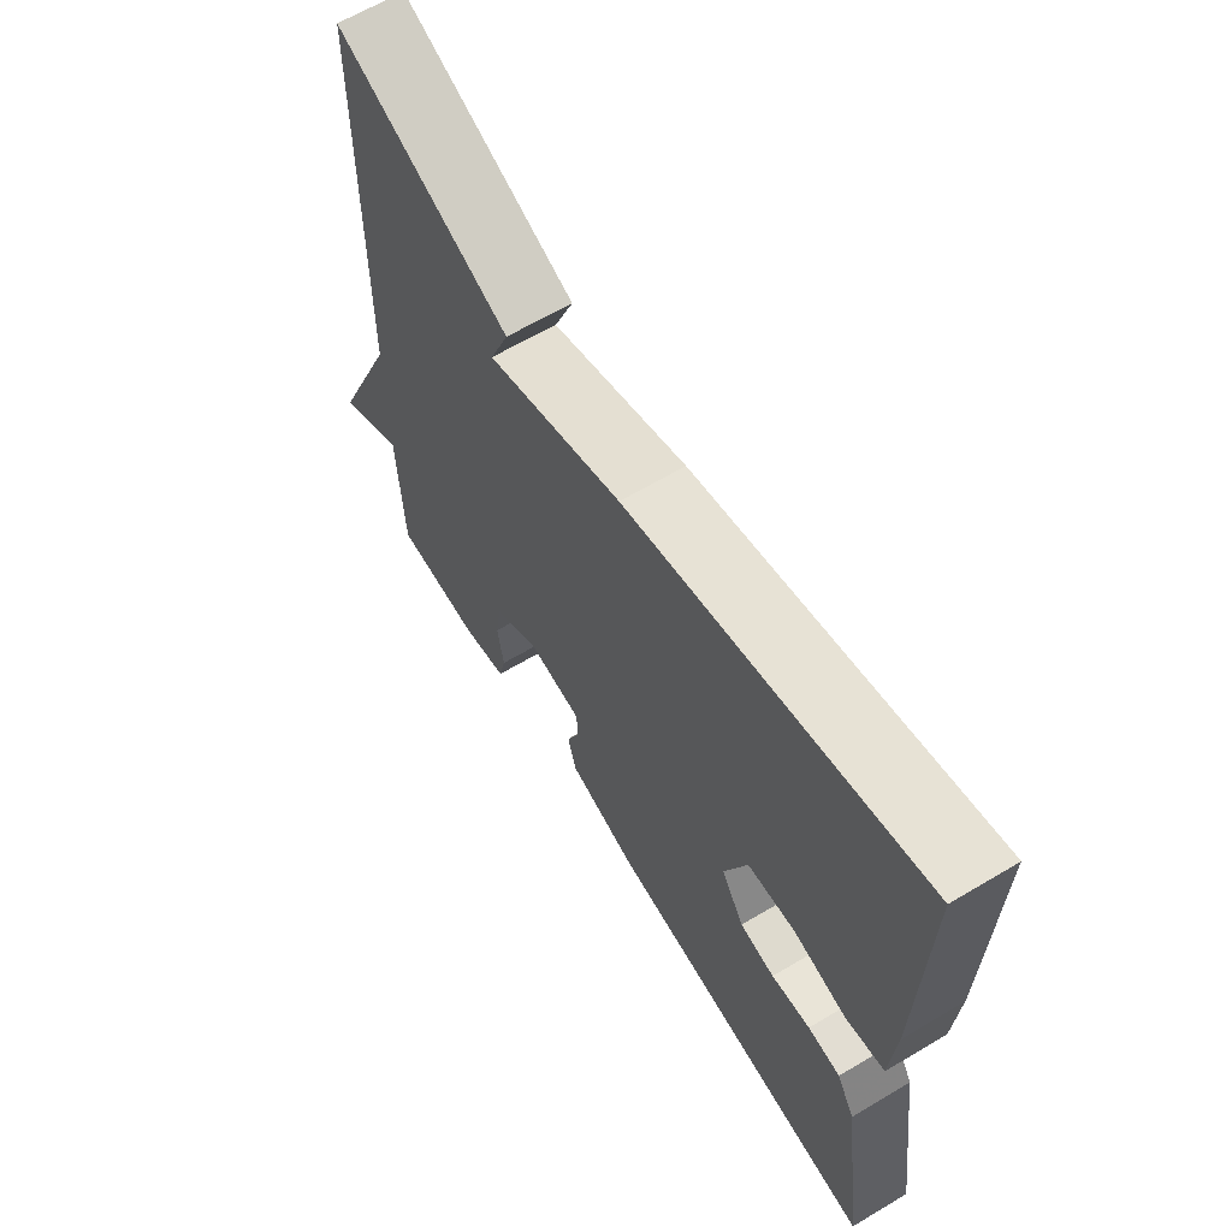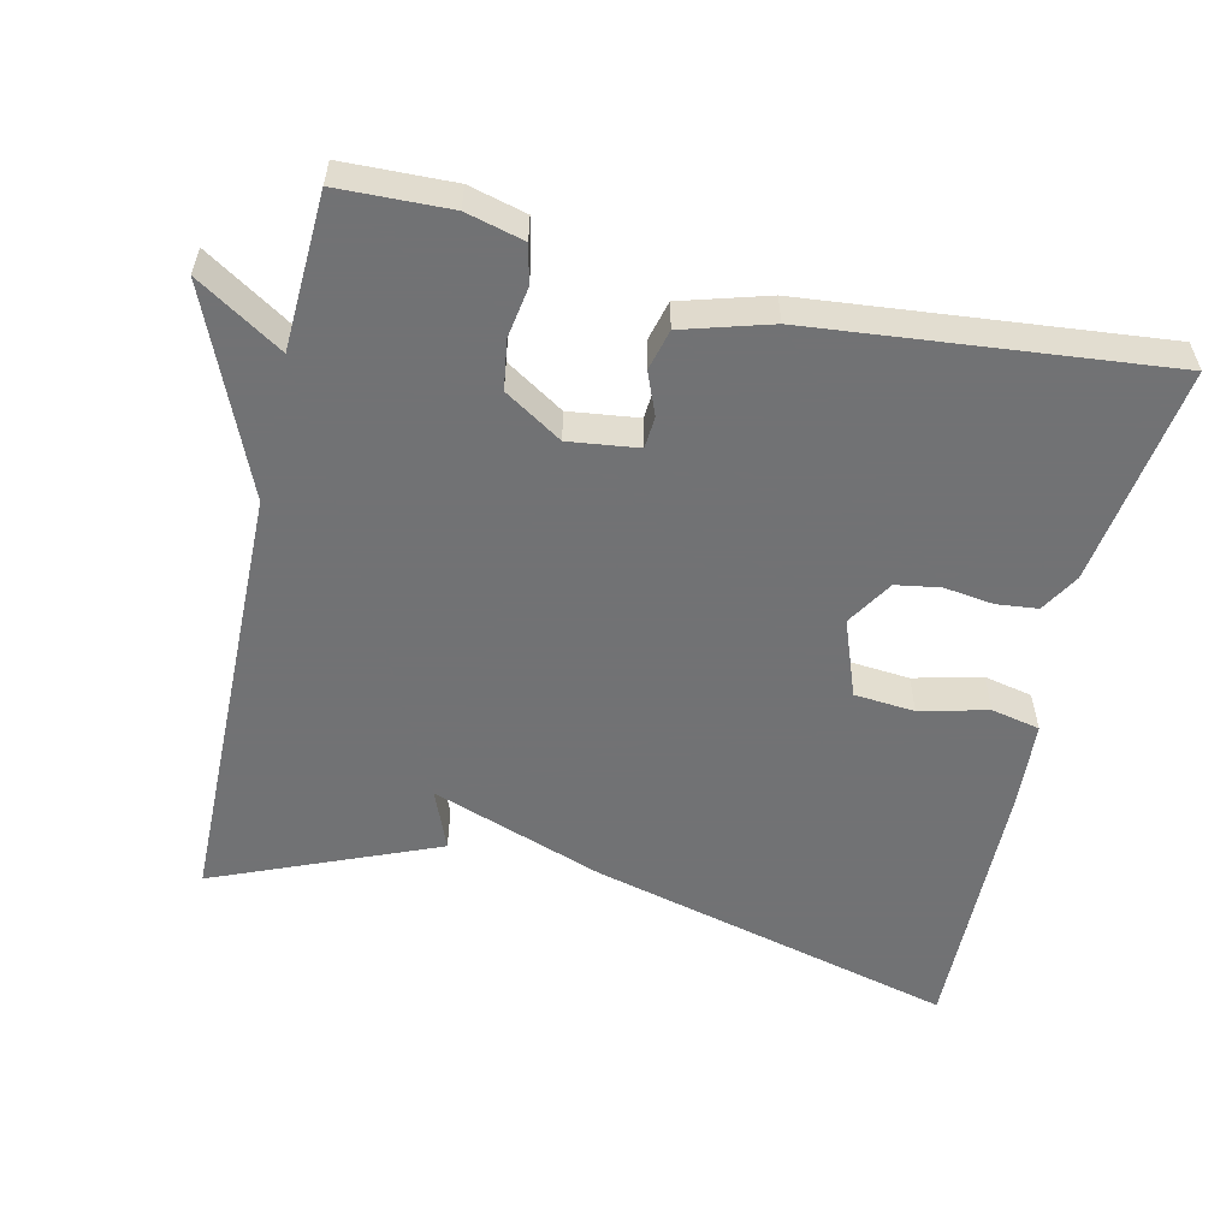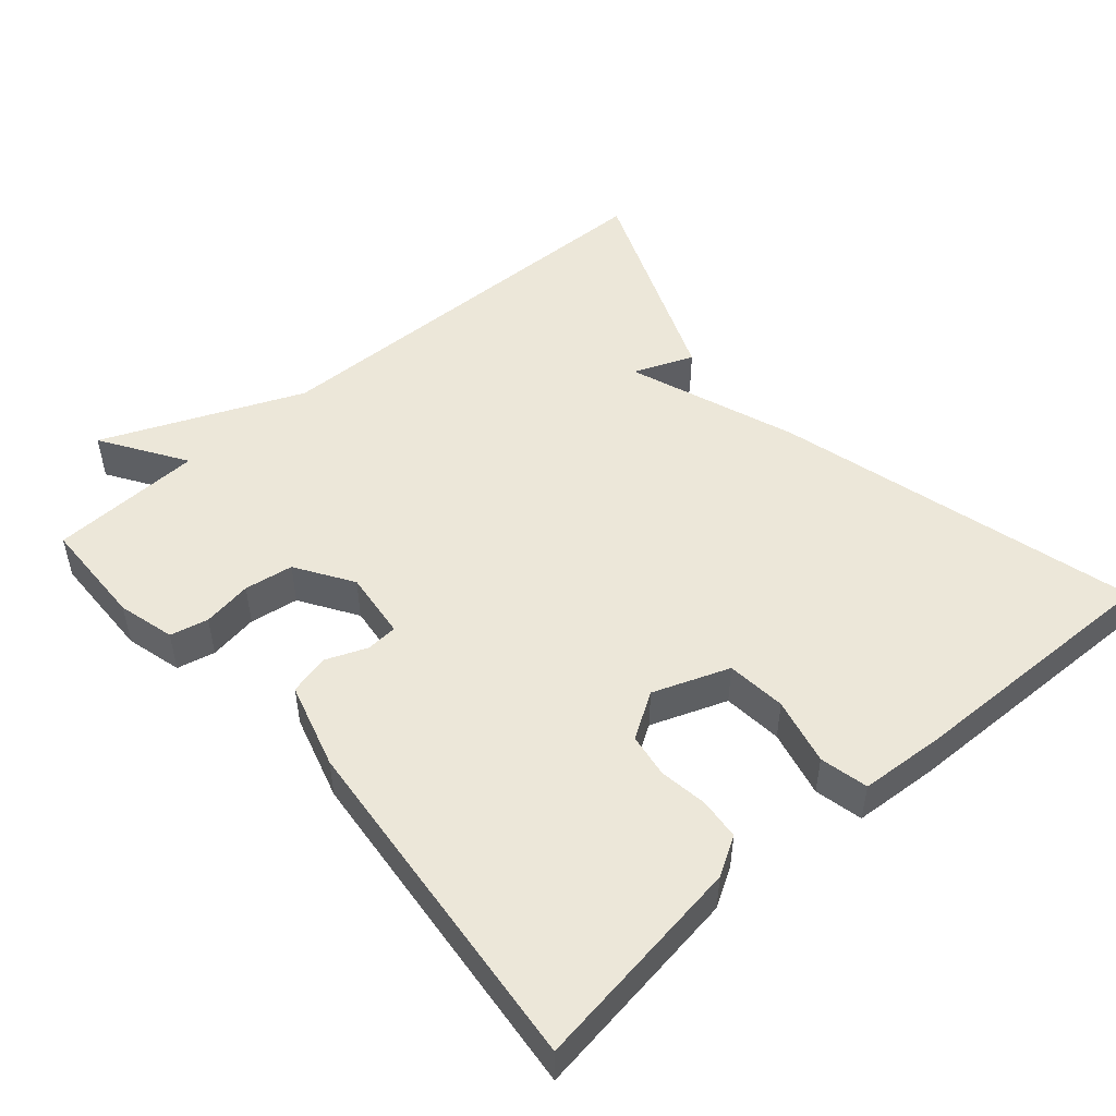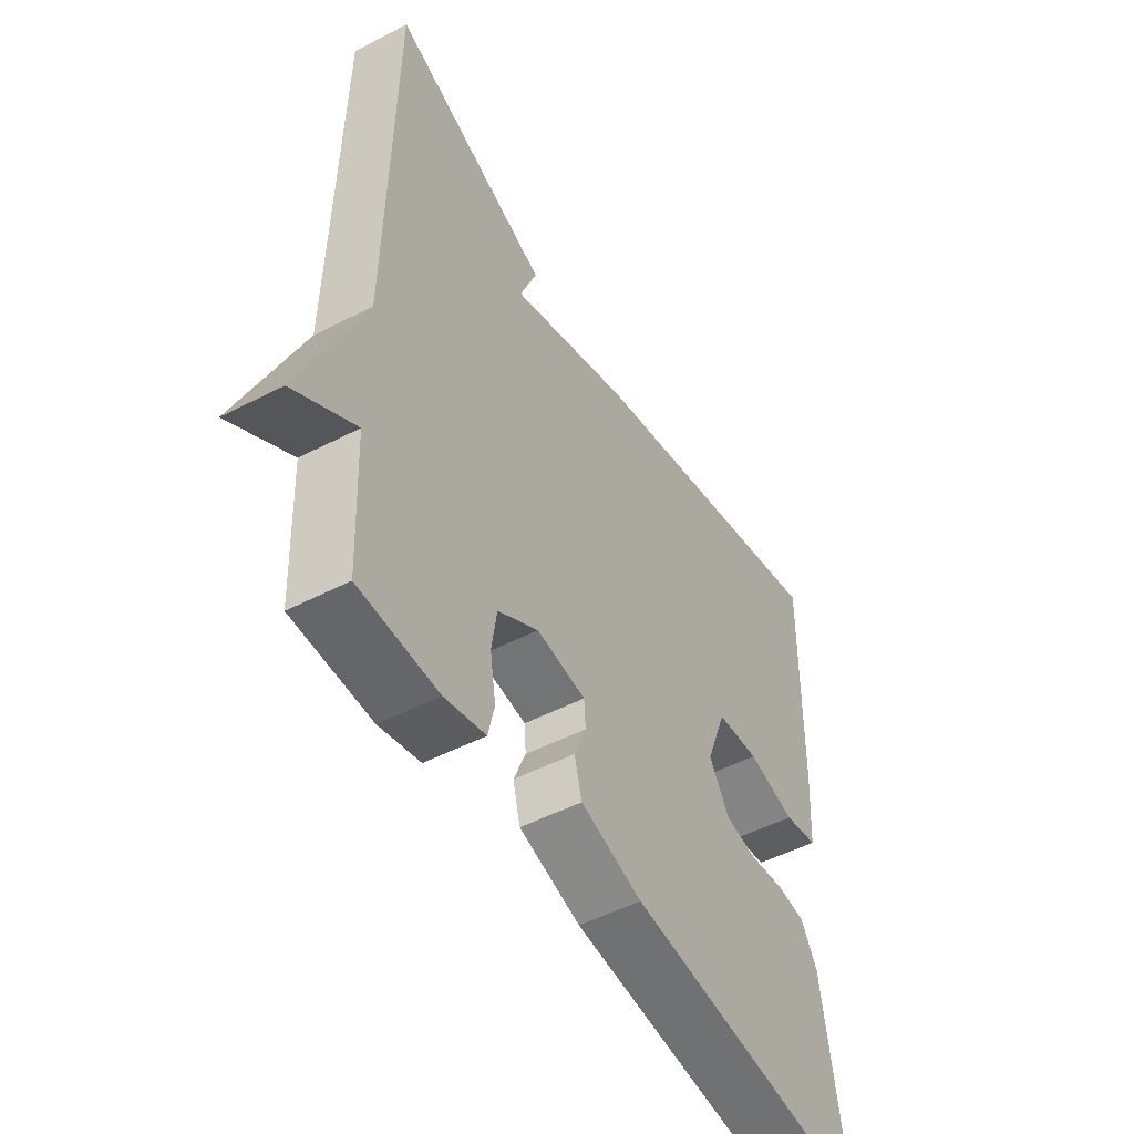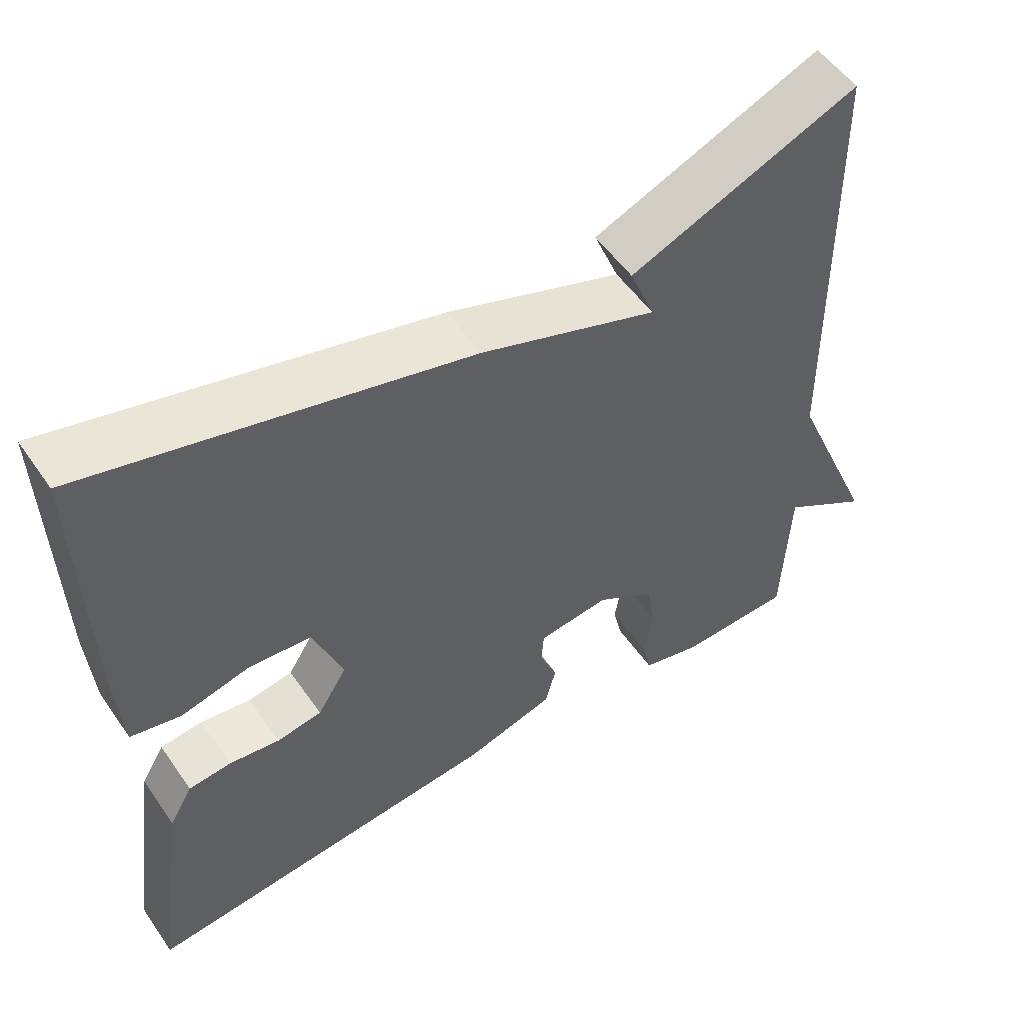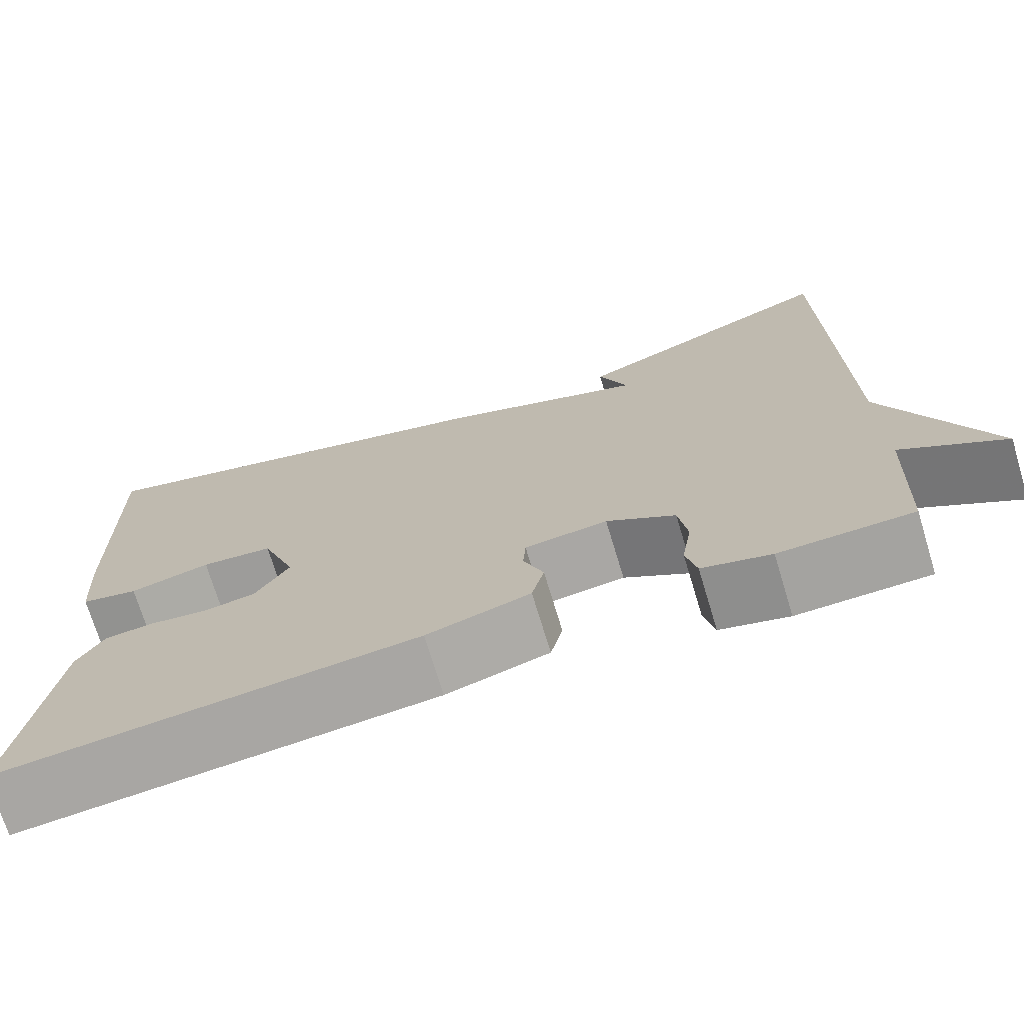
<metadata>
{"format":"obj","ext":"obj","renderer":"f3d","projection":"perspective","resolution":1024,"background":"white","views":[{"elev":63.7,"azim":-121.0,"up":"+Z"},{"elev":-55.6,"azim":167.0,"up":"+Y"},{"elev":49.6,"azim":-131.2,"up":"+Y"},{"elev":-50.3,"azim":119.6,"up":"+Z"},{"elev":53.5,"azim":-34.0,"up":"+Z"},{"elev":-72.2,"azim":16.9,"up":"+Z"}]}
</metadata>
<code>
v -0.5 0.07 -0.5
v -0.458 0.07 -0.204
v -0.427 0.07 -0.151
v -0.371 0.07 -0.145
v -0.304 0.07 -0.154
v -0.244 0.07 -0.144
v -0.205 0.07 -0.081
v -0.244 0.07 0.023
v -0.326 0.07 0.03
v -0.418 0.07 0.007
v -0.484 0.07 0.021
v -0.492 0.07 0.138
v -0.5 0.07 0.5
v -0.001 0.07 0.374
v 0.232 0.07 0.292
v 0.199 0.07 0.374
v 0.5 0.07 0.5
v 0.509 0.07 -0.09
v 0.625 0.07 -0.363
v 0.509 0.07 -0.29
v 0.5 0.07 -0.5
v 0.35 0.07 -0.505
v 0.272 0.07 -0.485
v 0.26 0.07 -0.433
v 0.271 0.07 -0.365
v 0.261 0.07 -0.298
v 0.183 0.07 -0.249
v 0.089 0.07 -0.261
v 0.086 0.07 -0.304
v 0.109 0.07 -0.361
v 0.095 0.07 -0.416
v -0.023 0.07 -0.451
v -0.5 0 -0.5
v -0.458 0 -0.204
v -0.427 0 -0.151
v -0.371 0 -0.145
v -0.304 0 -0.154
v -0.244 0 -0.144
v -0.205 0 -0.081
v -0.244 0 0.023
v -0.326 0 0.03
v -0.418 0 0.007
v -0.484 0 0.021
v -0.492 0 0.138
v -0.5 0 0.5
v -0.001 0 0.374
v 0.232 0 0.292
v 0.199 0 0.374
v 0.5 0 0.5
v 0.509 0 -0.09
v 0.625 0 -0.363
v 0.509 0 -0.29
v 0.5 0 -0.5
v 0.35 0 -0.505
v 0.272 0 -0.485
v 0.26 0 -0.433
v 0.271 0 -0.365
v 0.261 0 -0.298
v 0.183 0 -0.249
v 0.089 0 -0.261
v 0.086 0 -0.304
v 0.109 0 -0.361
v 0.095 0 -0.416
v -0.023 0 -0.451
f 3 4 5
f 2 3 5
f 1 2 5
f 32 1 5
f 31 32 5
f 30 31 5
f 29 30 5
f 28 29 5 6
f 27 28 6 7
f 23 24 25
f 22 23 25
f 21 22 25
f 20 21 25
f 20 25 26
f 18 19 20
f 17 18 20
f 16 17 20
f 15 16 20
f 15 20 26 27
f 13 14 15
f 12 13 15
f 11 12 15
f 10 11 15
f 9 10 15
f 8 9 15
f 7 8 15 27
f 37 36 35
f 37 35 34
f 37 34 33
f 37 33 64
f 37 64 63
f 37 63 62
f 37 62 61
f 38 37 61 60
f 39 38 60 59
f 57 56 55
f 57 55 54
f 57 54 53
f 57 53 52
f 58 57 52
f 52 51 50
f 52 50 49
f 52 49 48
f 52 48 47
f 59 58 52 47
f 47 46 45
f 47 45 44
f 47 44 43
f 47 43 42
f 47 42 41
f 47 41 40
f 59 47 40 39
f 1 33 34 2
f 2 34 35 3
f 3 35 36 4
f 4 36 37 5
f 5 37 38 6
f 6 38 39 7
f 7 39 40 8
f 8 40 41 9
f 9 41 42 10
f 10 42 43 11
f 11 43 44 12
f 12 44 45 13
f 13 45 46 14
f 14 46 47 15
f 15 47 48 16
f 16 48 49 17
f 17 49 50 18
f 18 50 51 19
f 19 51 52 20
f 20 52 53 21
f 21 53 54 22
f 22 54 55 23
f 23 55 56 24
f 24 56 57 25
f 25 57 58 26
f 26 58 59 27
f 27 59 60 28
f 28 60 61 29
f 29 61 62 30
f 30 62 63 31
f 31 63 64 32
f 32 64 33 1

</code>
